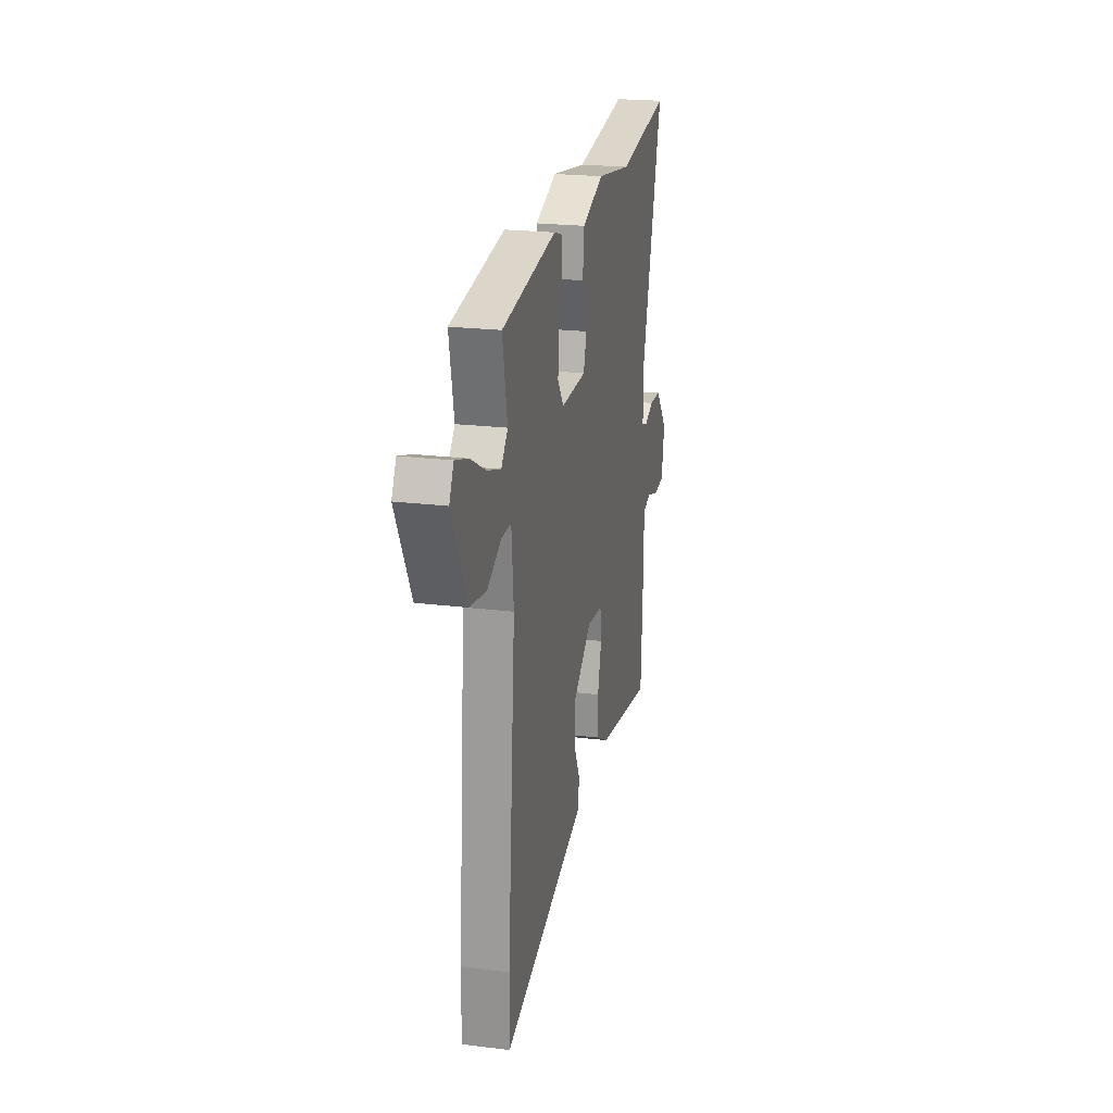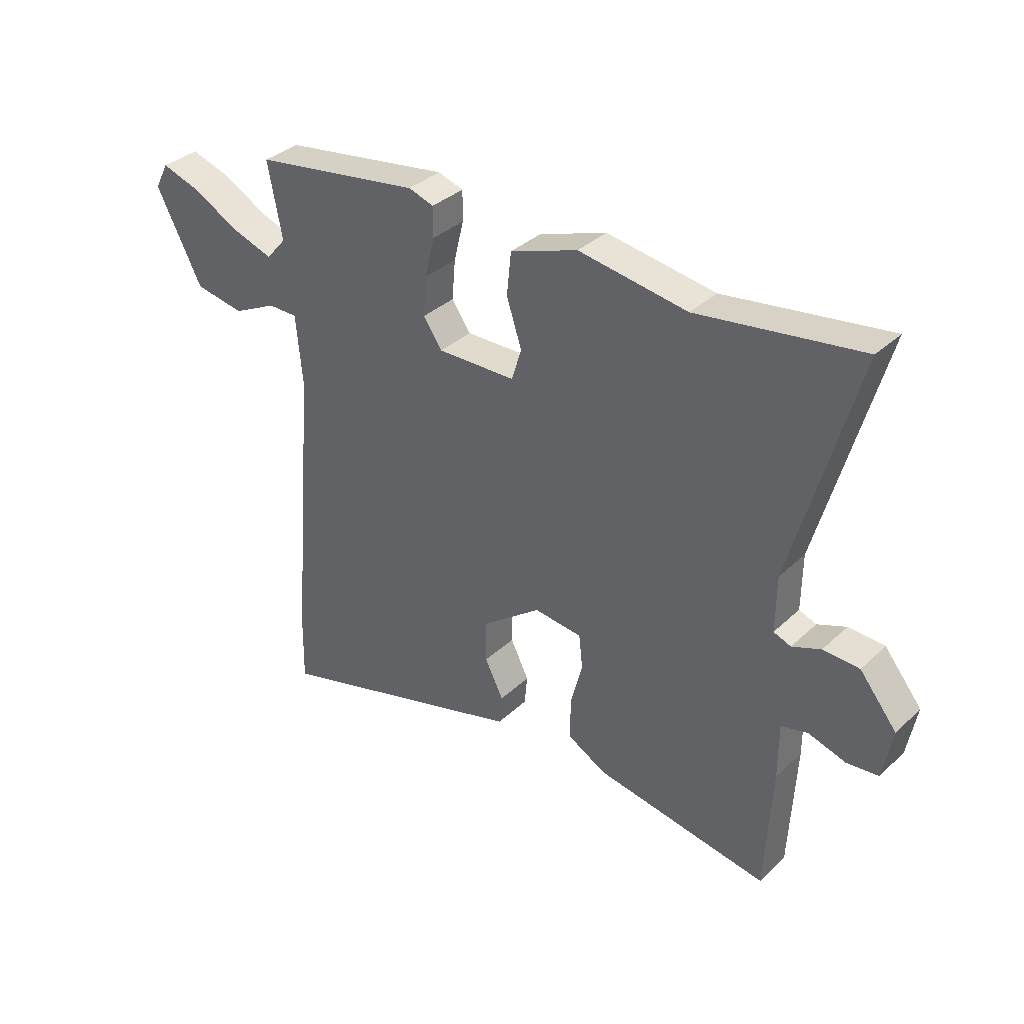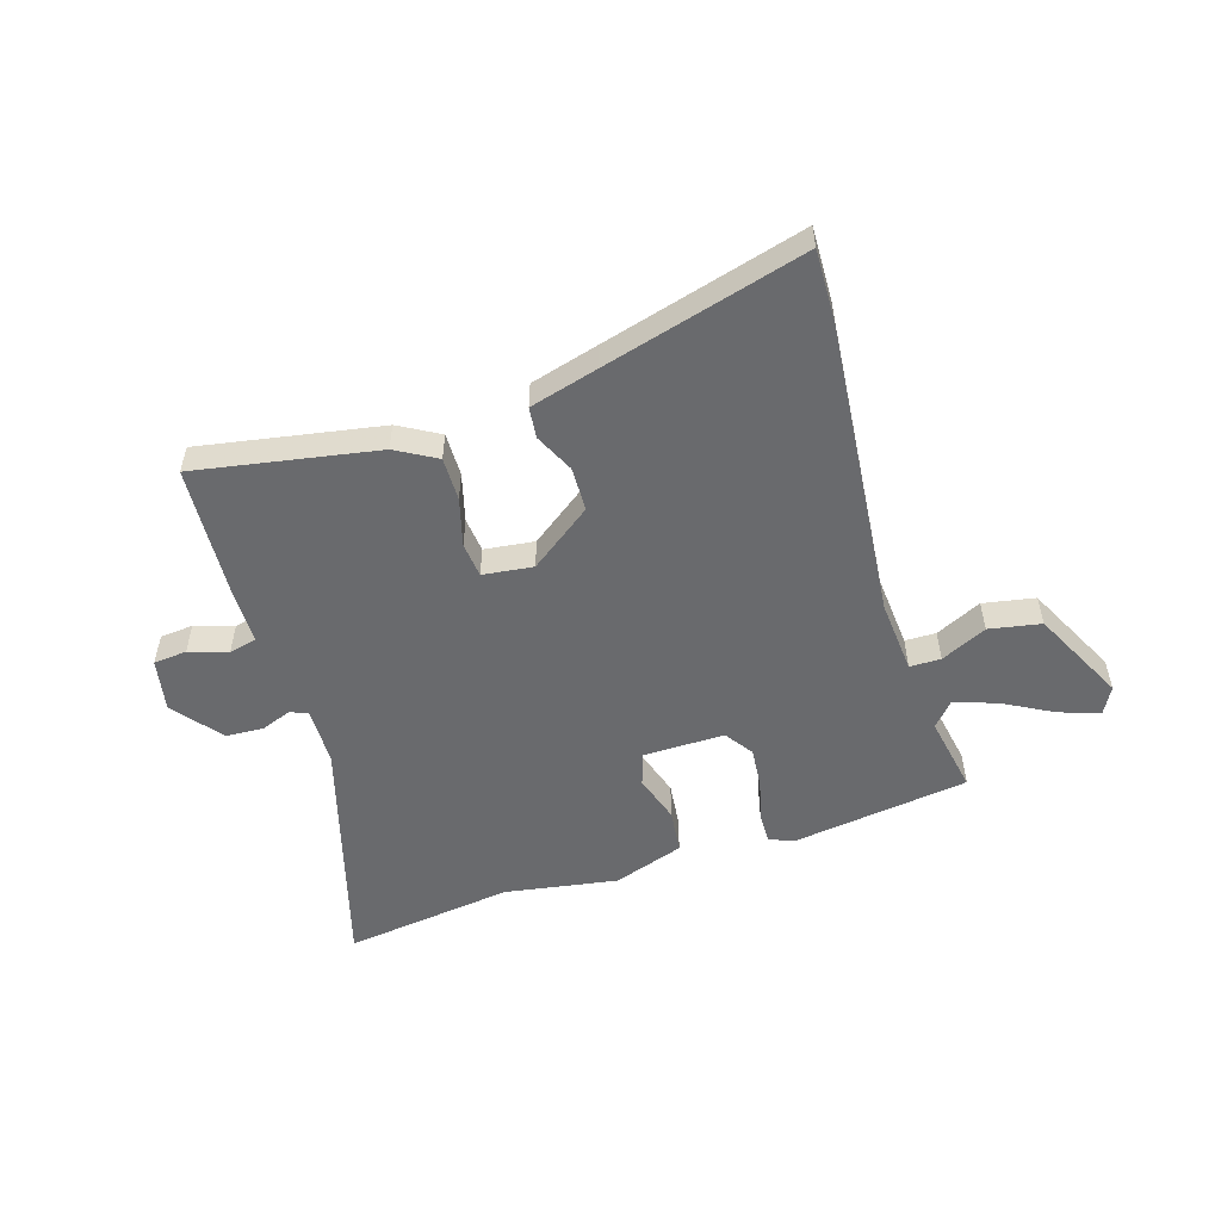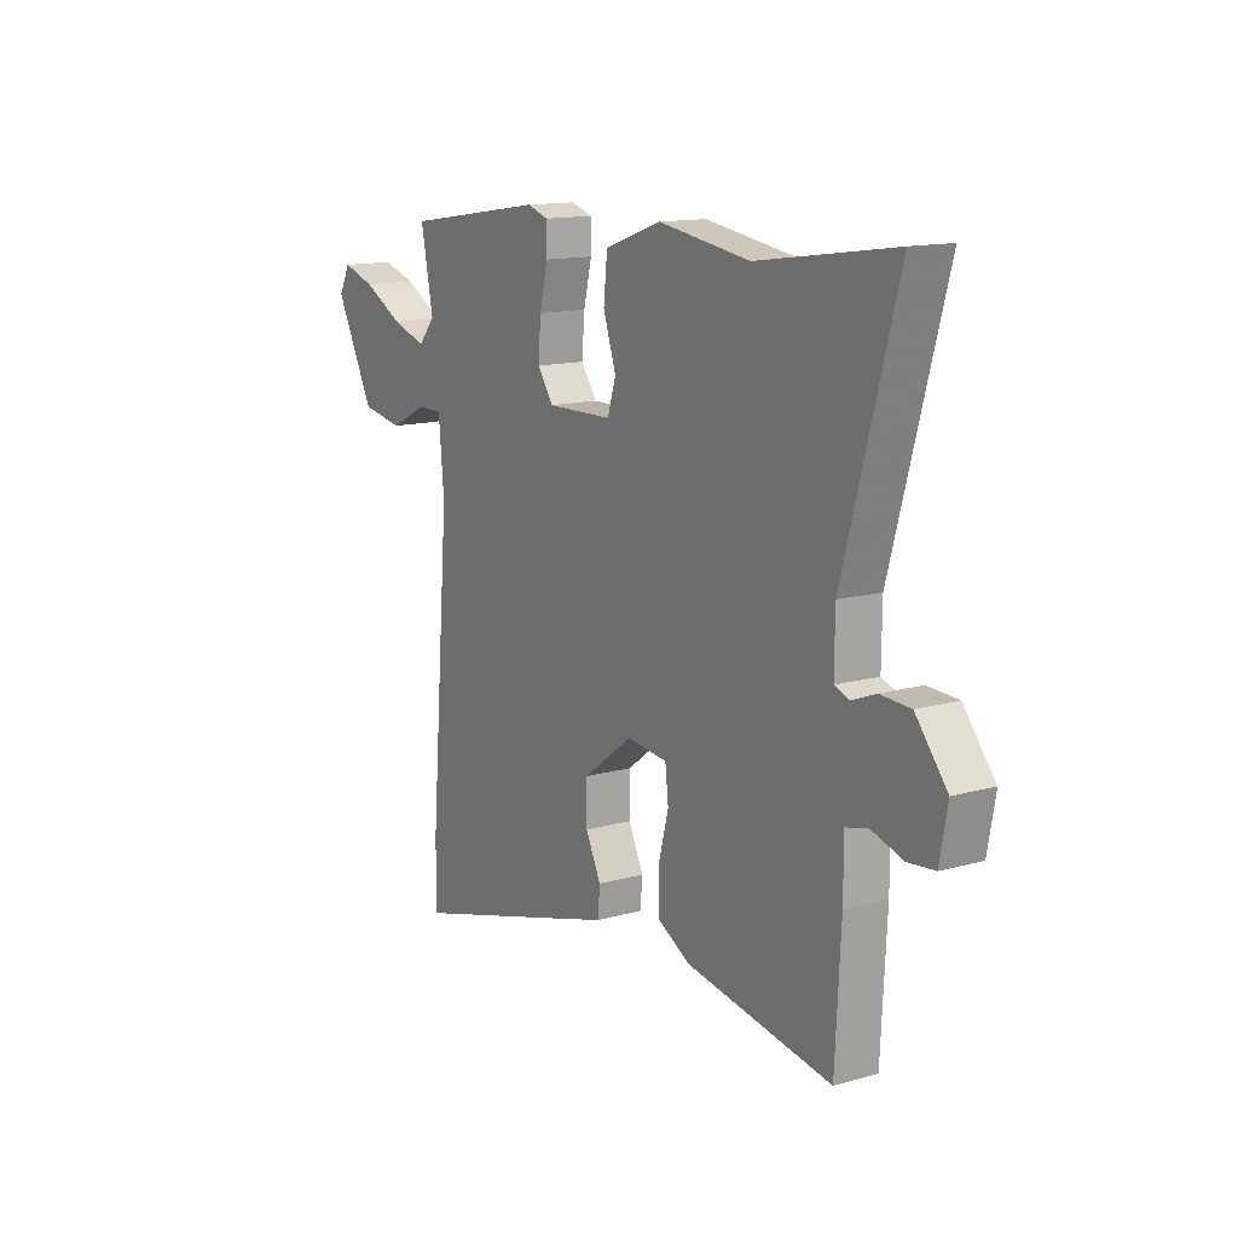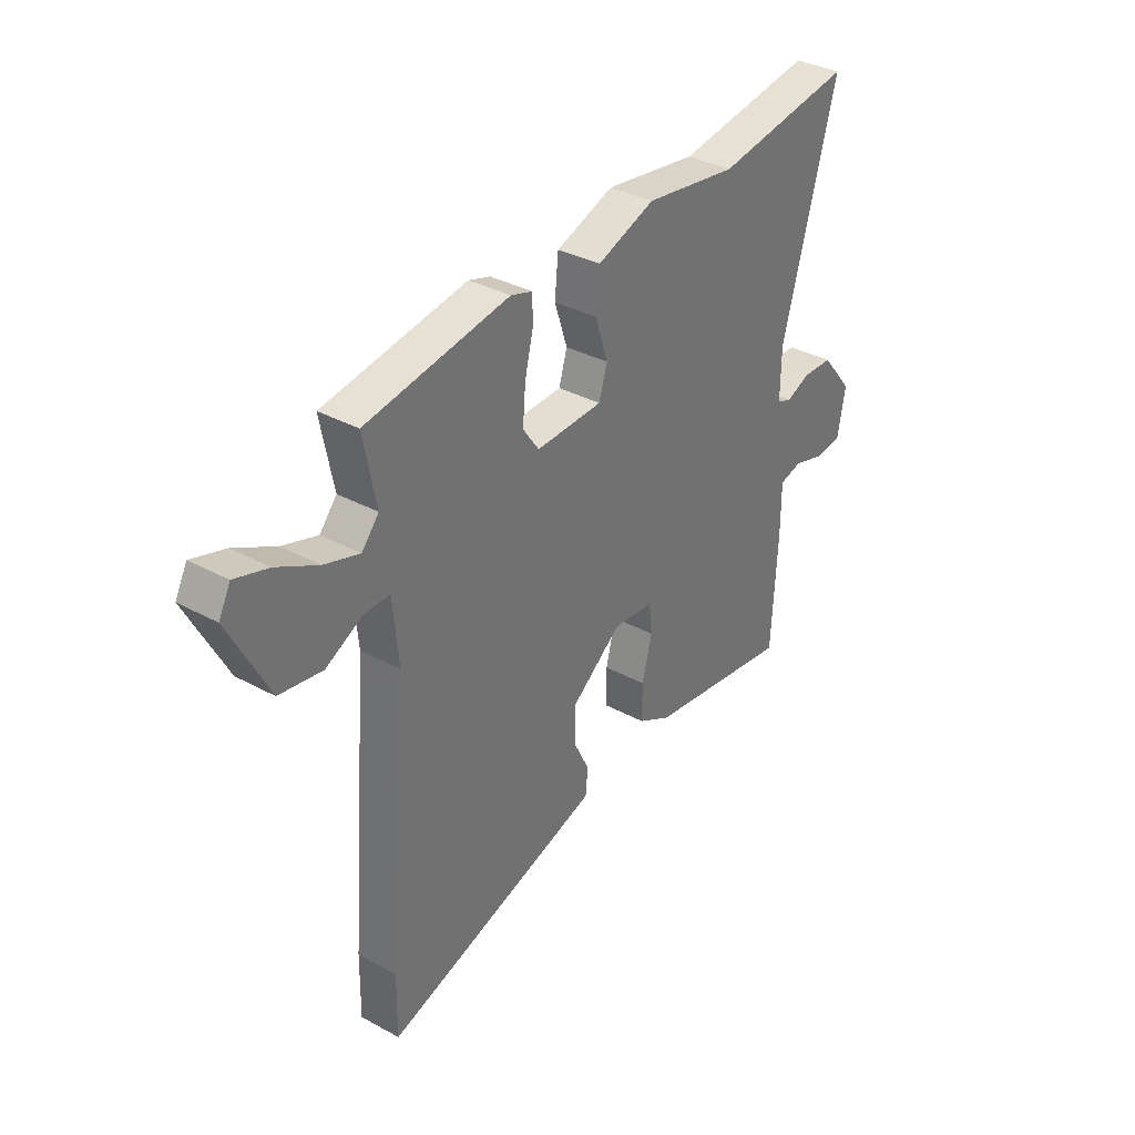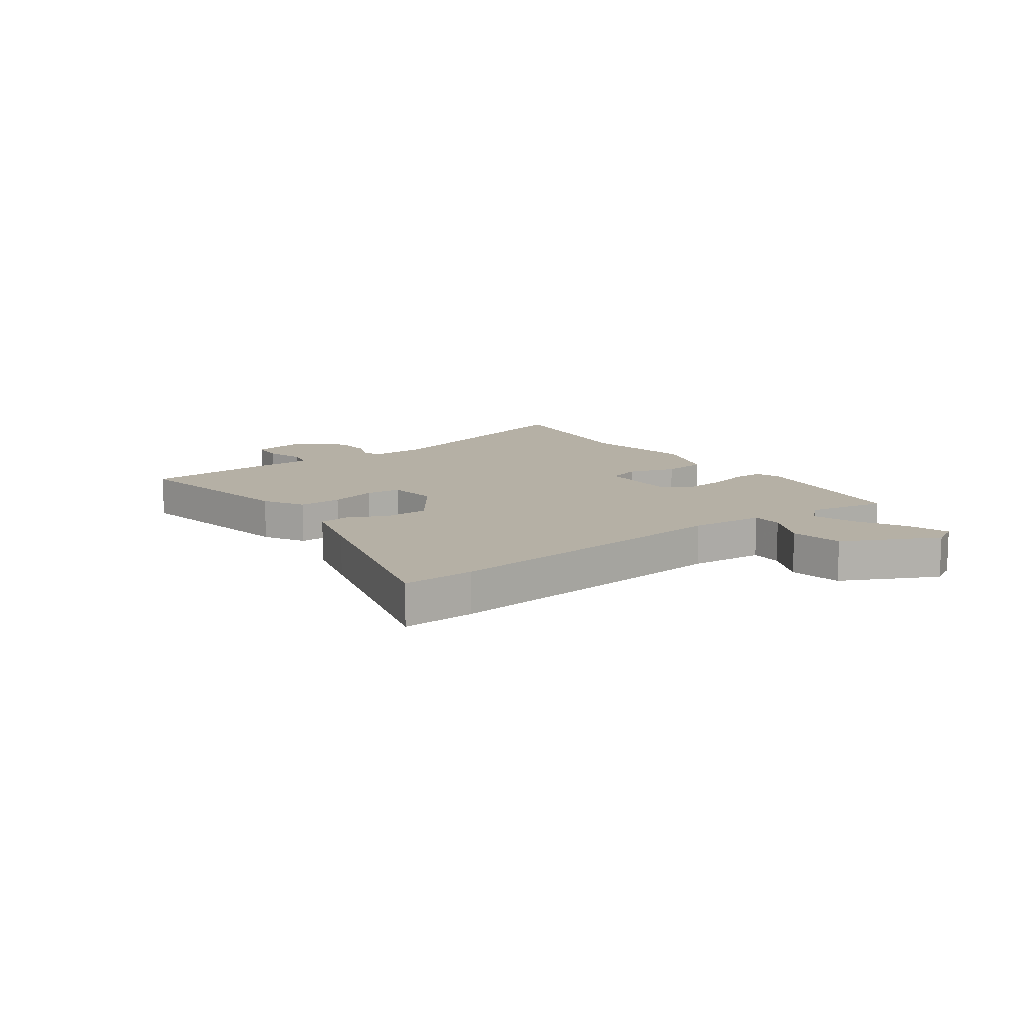
<metadata>
{"format":"obj","ext":"obj","renderer":"f3d","projection":"perspective","resolution":1024,"background":"white","views":[{"elev":22.1,"azim":-77.8,"up":"+Z"},{"elev":34.9,"azim":39.2,"up":"+Z"},{"elev":-53.1,"azim":-163.3,"up":"+Y"},{"elev":13.8,"azim":57.9,"up":"+Z"},{"elev":35.2,"azim":-54.2,"up":"+Z"},{"elev":11.7,"azim":-126.7,"up":"+Y"}]}
</metadata>
<code>
v 0.327 0.07 0.475
v 0.628 0.07 0.519
v 0.51 0.07 0.095
v 0.509 0.07 -0.009
v 0.541 0.07 -0.021
v 0.594 0.07 0
v 0.661 0.07 -0.003
v 0.73 0.07 -0.088
v 0.713 0.07 -0.182
v 0.654 0.07 -0.188
v 0.585 0.07 -0.167
v 0.536 0.07 -0.179
v 0.536 0.07 -0.283
v 0.524 0.07 -0.515
v 0.202 0.07 -0.461
v 0.13 0.07 -0.421
v 0.13 0.07 -0.344
v 0.152 0.07 -0.259
v 0.145 0.07 -0.197
v 0.056 0.07 -0.187
v -0.053 0.07 -0.269
v -0.054 0.07 -0.347
v -0.02 0.07 -0.416
v -0.025 0.07 -0.471
v -0.146 0.07 -0.506
v -0.502 0.07 -0.608
v -0.5 0.07 -0.481
v -0.456 0.07 0.05
v -0.468 0.07 0.181
v -0.523 0.07 0.181
v -0.604 0.07 0.141
v -0.696 0.07 0.157
v -0.781 0.07 0.322
v -0.756 0.07 0.37
v -0.684 0.07 0.347
v -0.596 0.07 0.3
v -0.52 0.07 0.275
v -0.483 0.07 0.318
v -0.51 0.07 0.456
v -0.2 0.07 0.503
v -0.153 0.07 0.488
v -0.153 0.07 0.433
v -0.171 0.07 0.359
v -0.177 0.07 0.286
v -0.142 0.07 0.236
v 0.003 0.07 0.239
v 0.021 0.07 0.298
v -0.007 0.07 0.383
v 0.001 0.07 0.462
v 0.126 0.07 0.506
v 0.327 0 0.475
v 0.628 0 0.519
v 0.51 0 0.095
v 0.509 0 -0.009
v 0.541 0 -0.021
v 0.594 0 0
v 0.661 0 -0.003
v 0.73 0 -0.088
v 0.713 0 -0.182
v 0.654 0 -0.188
v 0.585 0 -0.167
v 0.536 0 -0.179
v 0.536 0 -0.283
v 0.524 0 -0.515
v 0.202 0 -0.461
v 0.13 0 -0.421
v 0.13 0 -0.344
v 0.152 0 -0.259
v 0.145 0 -0.197
v 0.056 0 -0.187
v -0.053 0 -0.269
v -0.054 0 -0.347
v -0.02 0 -0.416
v -0.025 0 -0.471
v -0.146 0 -0.506
v -0.502 0 -0.608
v -0.5 0 -0.481
v -0.456 0 0.05
v -0.468 0 0.181
v -0.523 0 0.181
v -0.604 0 0.141
v -0.696 0 0.157
v -0.781 0 0.322
v -0.756 0 0.37
v -0.684 0 0.347
v -0.596 0 0.3
v -0.52 0 0.275
v -0.483 0 0.318
v -0.51 0 0.456
v -0.2 0 0.503
v -0.153 0 0.488
v -0.153 0 0.433
v -0.171 0 0.359
v -0.177 0 0.286
v -0.142 0 0.236
v 0.003 0 0.239
v 0.021 0 0.298
v -0.007 0 0.383
v 0.001 0 0.462
v 0.126 0 0.506
f 47 48 49 50
f 46 47 50 1
f 40 41 42 43
f 38 39 40 43
f 37 38 43 44
f 33 34 35 36
f 33 36 37
f 30 31 32 33
f 29 30 33 37
f 25 26 27 28
f 25 28 29
f 22 23 24 25
f 21 22 25 29
f 20 21 29 37
f 15 16 17 18
f 15 18 19
f 12 13 14 15
f 12 15 19
f 11 12 19 20
f 9 10 11
f 8 9 11
f 5 6 7 8
f 5 8 11 20
f 46 1 2 3
f 45 46 3 4
f 37 44 45
f 4 5 20 37
f 4 37 45
f 100 99 98 97
f 51 100 97 96
f 93 92 91 90
f 93 90 89 88
f 94 93 88 87
f 86 85 84 83
f 87 86 83
f 83 82 81 80
f 87 83 80 79
f 78 77 76 75
f 79 78 75
f 75 74 73 72
f 79 75 72 71
f 87 79 71 70
f 68 67 66 65
f 69 68 65
f 65 64 63 62
f 69 65 62
f 70 69 62 61
f 61 60 59
f 61 59 58
f 58 57 56 55
f 70 61 58 55
f 53 52 51 96
f 54 53 96 95
f 95 94 87
f 87 70 55 54
f 95 87 54
f 1 51 52 2
f 2 52 53 3
f 3 53 54 4
f 4 54 55 5
f 5 55 56 6
f 6 56 57 7
f 7 57 58 8
f 8 58 59 9
f 9 59 60 10
f 10 60 61 11
f 11 61 62 12
f 12 62 63 13
f 13 63 64 14
f 14 64 65 15
f 15 65 66 16
f 16 66 67 17
f 17 67 68 18
f 18 68 69 19
f 19 69 70 20
f 20 70 71 21
f 21 71 72 22
f 22 72 73 23
f 23 73 74 24
f 24 74 75 25
f 25 75 76 26
f 26 76 77 27
f 27 77 78 28
f 28 78 79 29
f 29 79 80 30
f 30 80 81 31
f 31 81 82 32
f 32 82 83 33
f 33 83 84 34
f 34 84 85 35
f 35 85 86 36
f 36 86 87 37
f 37 87 88 38
f 38 88 89 39
f 39 89 90 40
f 40 90 91 41
f 41 91 92 42
f 42 92 93 43
f 43 93 94 44
f 44 94 95 45
f 45 95 96 46
f 46 96 97 47
f 47 97 98 48
f 48 98 99 49
f 49 99 100 50
f 50 100 51 1

</code>
